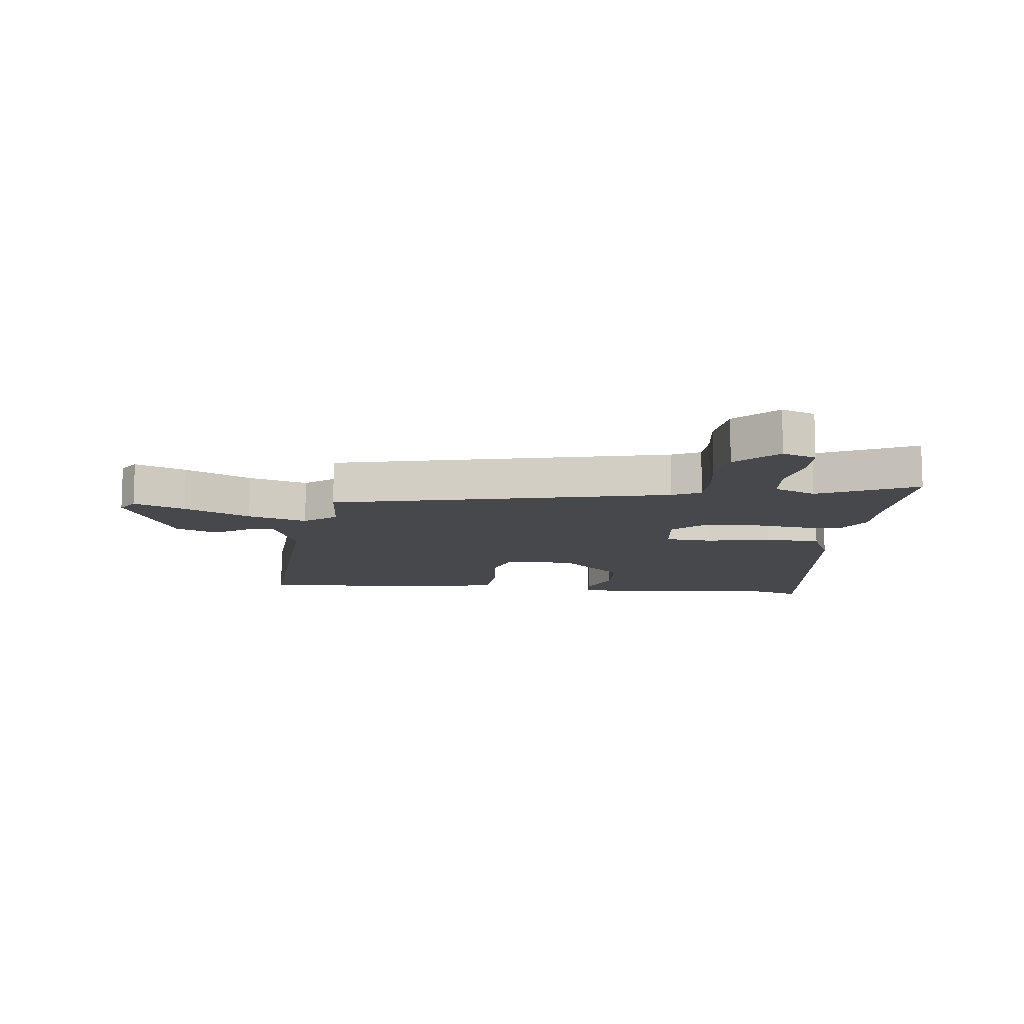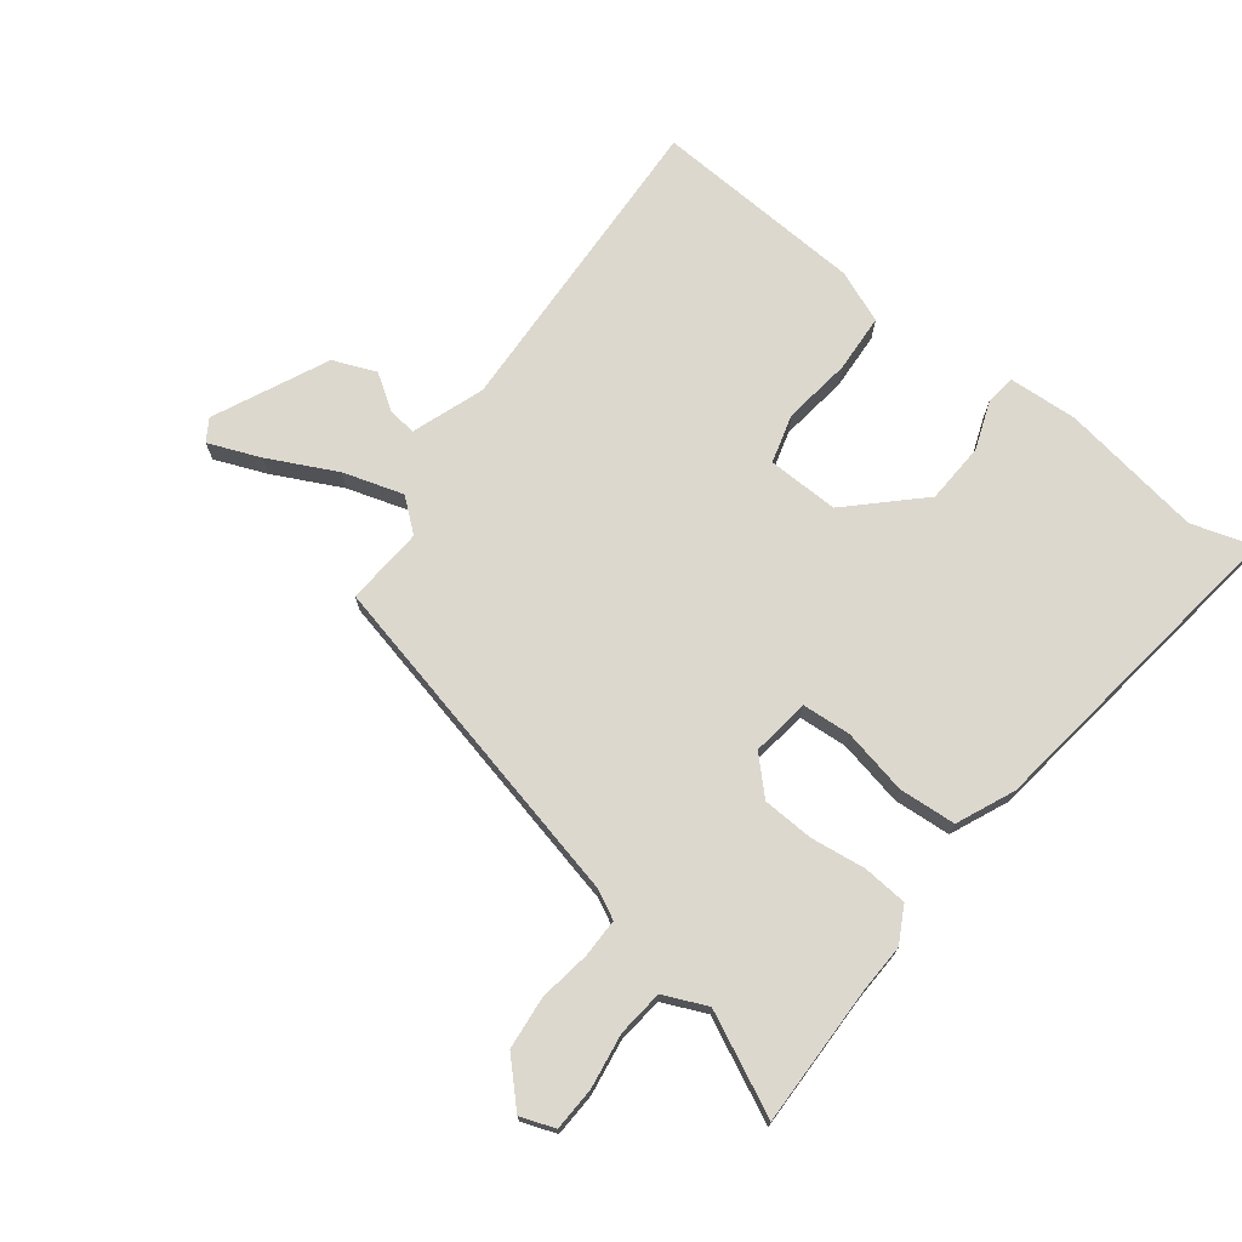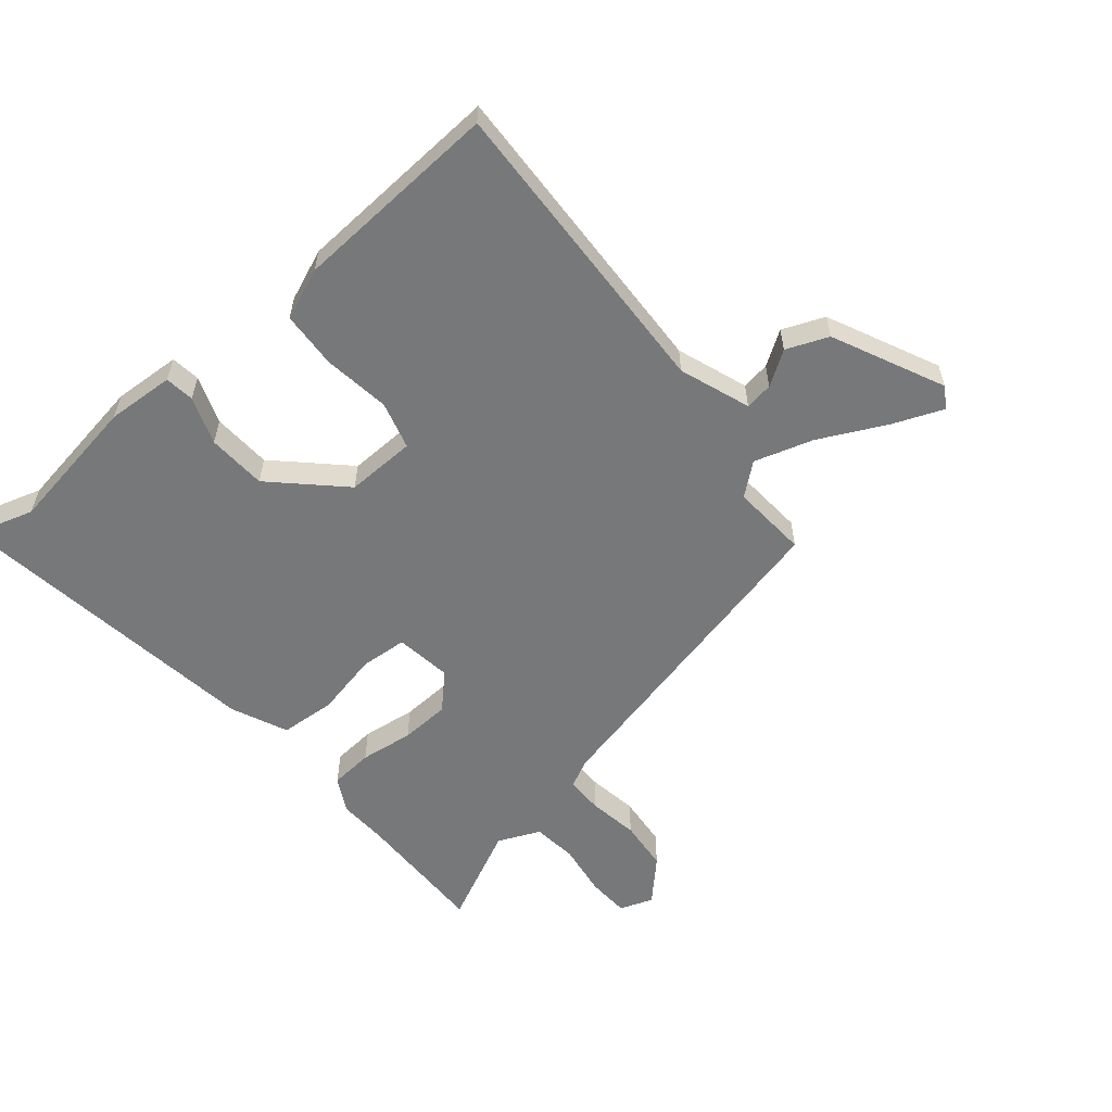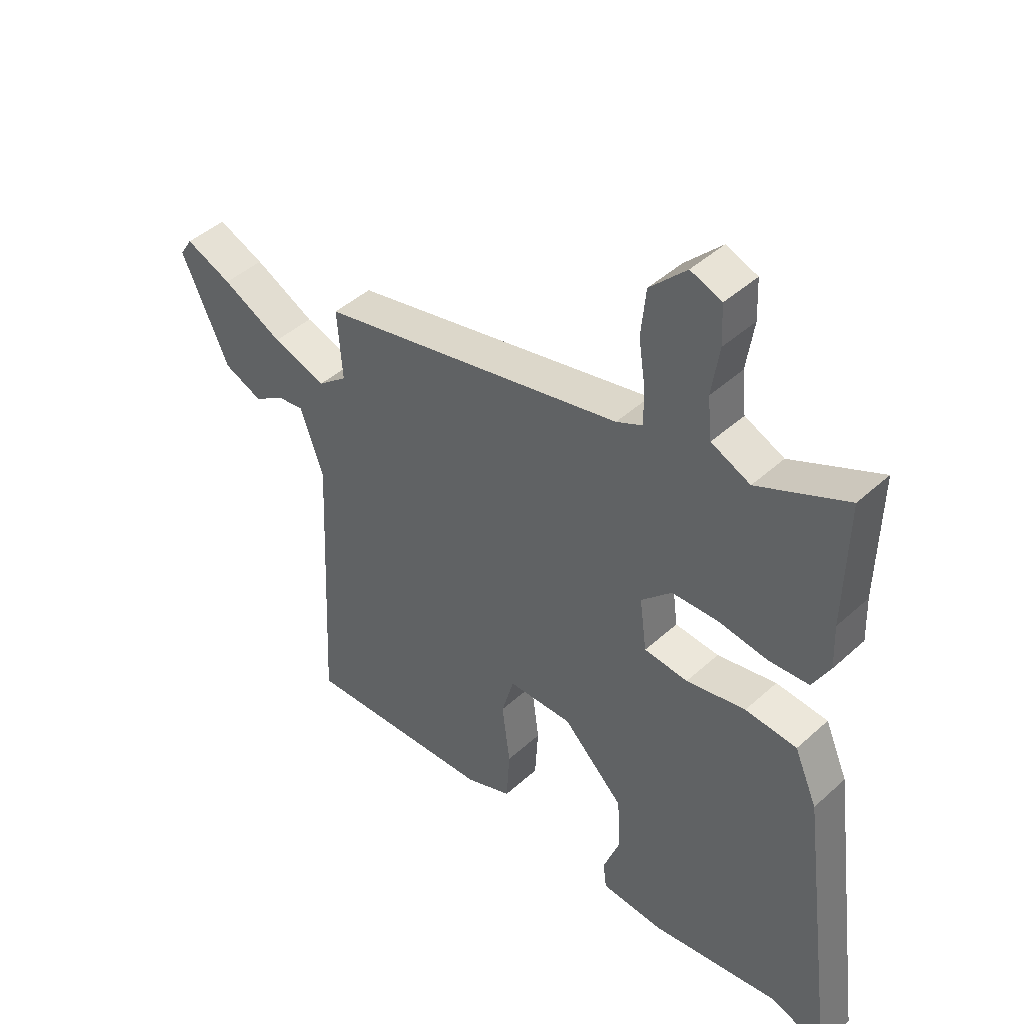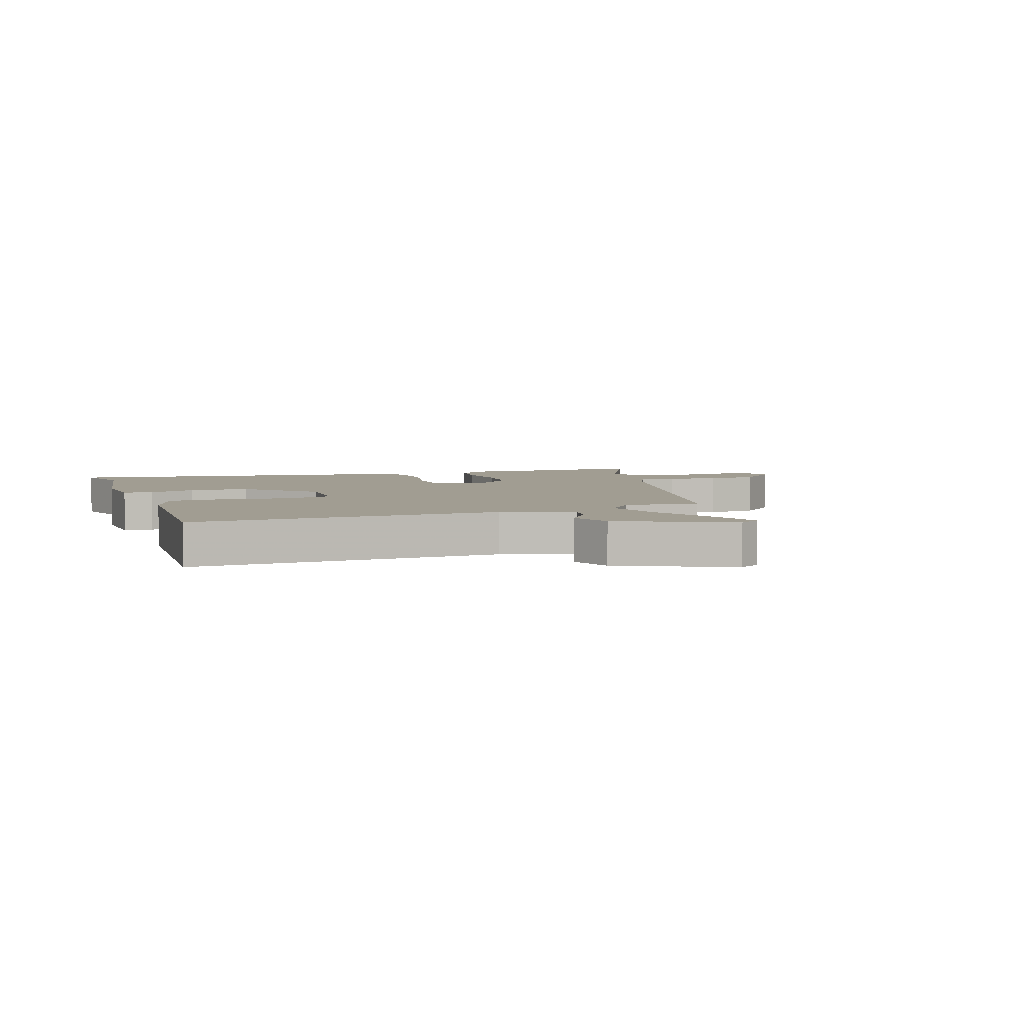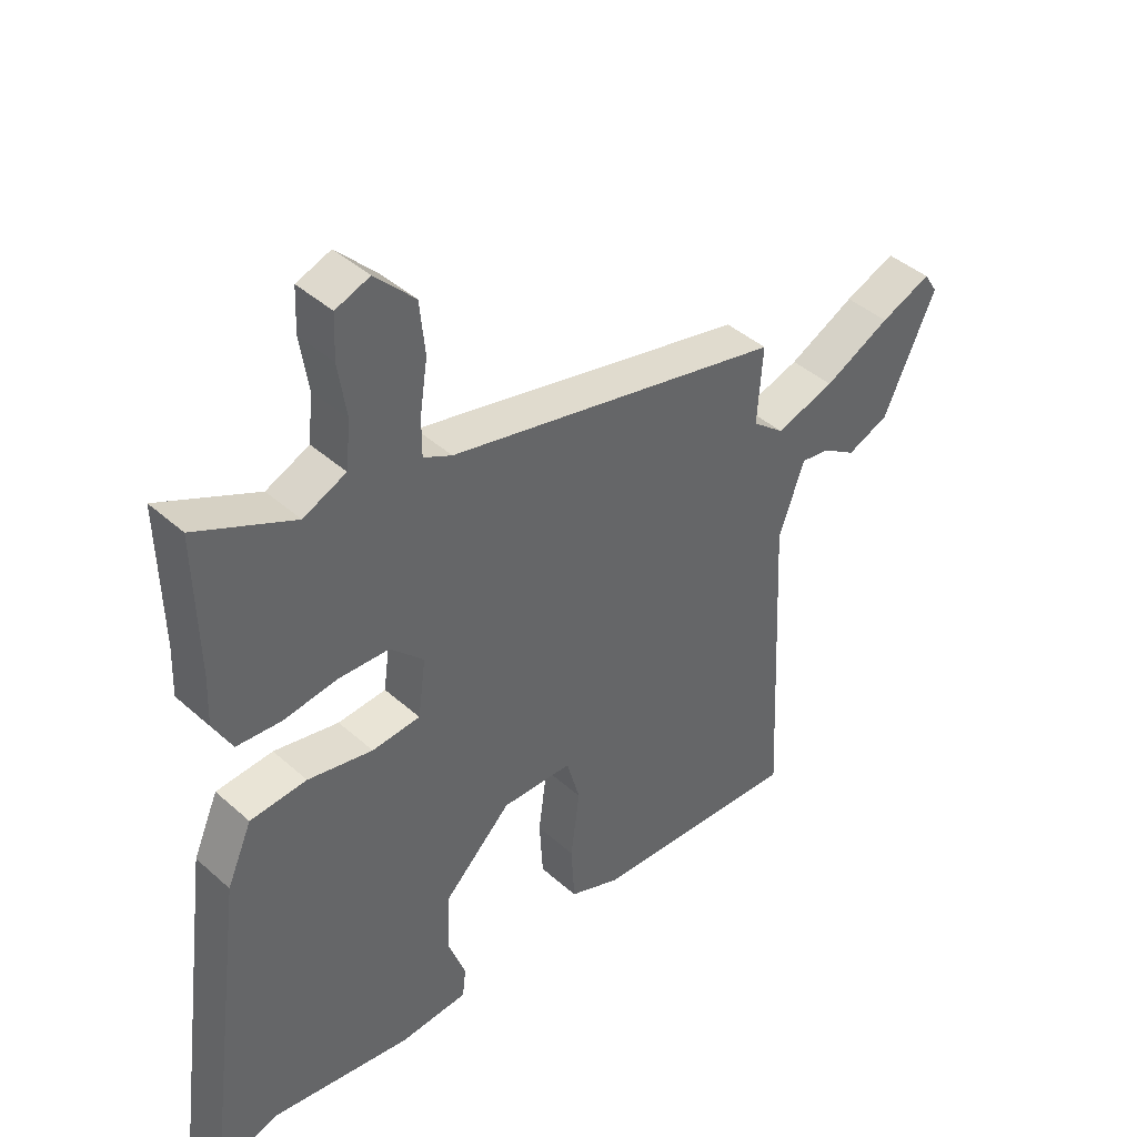
<metadata>
{"format":"obj","ext":"obj","renderer":"f3d","projection":"perspective","resolution":1024,"background":"white","views":[{"elev":-11.2,"azim":-6.7,"up":"+Y"},{"elev":72.3,"azim":37.6,"up":"+Y"},{"elev":-57.3,"azim":-140.0,"up":"+Y"},{"elev":44.6,"azim":43.6,"up":"+Z"},{"elev":4.7,"azim":-109.0,"up":"+Y"},{"elev":42.2,"azim":136.7,"up":"+Z"}]}
</metadata>
<code>
v 0.574 0.07 -0.523
v 0.471 0.07 -0.491
v 0.234 0.07 -0.528
v 0.119 0.07 -0.521
v 0.113 0.07 -0.471
v 0.143 0.07 -0.39
v 0.138 0.07 -0.289
v 0.025 0.07 -0.179
v -0.094 0.07 -0.182
v -0.117 0.07 -0.263
v -0.102 0.07 -0.377
v -0.108 0.07 -0.474
v -0.195 0.07 -0.509
v -0.549 0.07 -0.529
v -0.524 0.07 -0.003
v -0.567 0.07 0.118
v -0.615 0.07 0.111
v -0.673 0.07 0.073
v -0.744 0.07 0.102
v -0.832 0.07 0.292
v -0.809 0.07 0.328
v -0.723 0.07 0.293
v -0.611 0.07 0.237
v -0.511 0.07 0.206
v -0.457 0.07 0.25
v -0.466 0.07 0.38
v 0.101 0.07 0.511
v 0.149 0.07 0.535
v 0.149 0.07 0.599
v 0.136 0.07 0.685
v 0.145 0.07 0.773
v 0.212 0.07 0.841
v 0.269 0.07 0.82
v 0.272 0.07 0.748
v 0.258 0.07 0.657
v 0.266 0.07 0.58
v 0.338 0.07 0.548
v 0.503 0.07 0.627
v 0.498 0.07 0.395
v 0.501 0.07 0.313
v 0.469 0.07 0.254
v 0.395 0.07 0.248
v 0.303 0.07 0.26
v 0.218 0.07 0.256
v 0.162 0.07 0.2
v 0.175 0.07 0.103
v 0.256 0.07 0.097
v 0.365 0.07 0.12
v 0.46 0.07 0.113
v 0.502 0.07 0.017
v 0.574 0 -0.523
v 0.471 0 -0.491
v 0.234 0 -0.528
v 0.119 0 -0.521
v 0.113 0 -0.471
v 0.143 0 -0.39
v 0.138 0 -0.289
v 0.025 0 -0.179
v -0.094 0 -0.182
v -0.117 0 -0.263
v -0.102 0 -0.377
v -0.108 0 -0.474
v -0.195 0 -0.509
v -0.549 0 -0.529
v -0.524 0 -0.003
v -0.567 0 0.118
v -0.615 0 0.111
v -0.673 0 0.073
v -0.744 0 0.102
v -0.832 0 0.292
v -0.809 0 0.328
v -0.723 0 0.293
v -0.611 0 0.237
v -0.511 0 0.206
v -0.457 0 0.25
v -0.466 0 0.38
v 0.101 0 0.511
v 0.149 0 0.535
v 0.149 0 0.599
v 0.136 0 0.685
v 0.145 0 0.773
v 0.212 0 0.841
v 0.269 0 0.82
v 0.272 0 0.748
v 0.258 0 0.657
v 0.266 0 0.58
v 0.338 0 0.548
v 0.503 0 0.627
v 0.498 0 0.395
v 0.501 0 0.313
v 0.469 0 0.254
v 0.395 0 0.248
v 0.303 0 0.26
v 0.218 0 0.256
v 0.162 0 0.2
v 0.175 0 0.103
v 0.256 0 0.097
v 0.365 0 0.12
v 0.46 0 0.113
v 0.502 0 0.017
f 50 1 2
f 49 50 2
f 48 49 2
f 47 48 2
f 46 47 2 3
f 45 46 3
f 41 42 43
f 40 41 43
f 39 40 43
f 39 43 44
f 38 39 44
f 37 38 44
f 36 37 44 45
f 33 34 35
f 32 33 35
f 31 32 35
f 30 31 35
f 29 30 35
f 35 36 45
f 29 35 45
f 28 29 45
f 25 26 27
f 24 25 27
f 21 22 23
f 20 21 23
f 19 20 23
f 18 19 23
f 17 18 23
f 16 17 23 24
f 15 16 24 27
f 13 14 15
f 12 13 15
f 11 12 15
f 10 11 15
f 9 10 15 27
f 3 4 5 6
f 45 3 6 7
f 27 28 45
f 9 27 45
f 8 9 45
f 7 8 45
f 52 51 100
f 52 100 99
f 52 99 98
f 52 98 97
f 53 52 97 96
f 53 96 95
f 93 92 91
f 93 91 90
f 93 90 89
f 94 93 89
f 94 89 88
f 94 88 87
f 95 94 87 86
f 85 84 83
f 85 83 82
f 85 82 81
f 85 81 80
f 85 80 79
f 95 86 85
f 95 85 79
f 95 79 78
f 77 76 75
f 77 75 74
f 73 72 71
f 73 71 70
f 73 70 69
f 73 69 68
f 73 68 67
f 74 73 67 66
f 77 74 66 65
f 65 64 63
f 65 63 62
f 65 62 61
f 65 61 60
f 77 65 60 59
f 56 55 54 53
f 57 56 53 95
f 95 78 77
f 95 77 59
f 95 59 58
f 95 58 57
f 1 51 52 2
f 2 52 53 3
f 3 53 54 4
f 4 54 55 5
f 5 55 56 6
f 6 56 57 7
f 7 57 58 8
f 8 58 59 9
f 9 59 60 10
f 10 60 61 11
f 11 61 62 12
f 12 62 63 13
f 13 63 64 14
f 14 64 65 15
f 15 65 66 16
f 16 66 67 17
f 17 67 68 18
f 18 68 69 19
f 19 69 70 20
f 20 70 71 21
f 21 71 72 22
f 22 72 73 23
f 23 73 74 24
f 24 74 75 25
f 25 75 76 26
f 26 76 77 27
f 27 77 78 28
f 28 78 79 29
f 29 79 80 30
f 30 80 81 31
f 31 81 82 32
f 32 82 83 33
f 33 83 84 34
f 34 84 85 35
f 35 85 86 36
f 36 86 87 37
f 37 87 88 38
f 38 88 89 39
f 39 89 90 40
f 40 90 91 41
f 41 91 92 42
f 42 92 93 43
f 43 93 94 44
f 44 94 95 45
f 45 95 96 46
f 46 96 97 47
f 47 97 98 48
f 48 98 99 49
f 49 99 100 50
f 50 100 51 1

</code>
